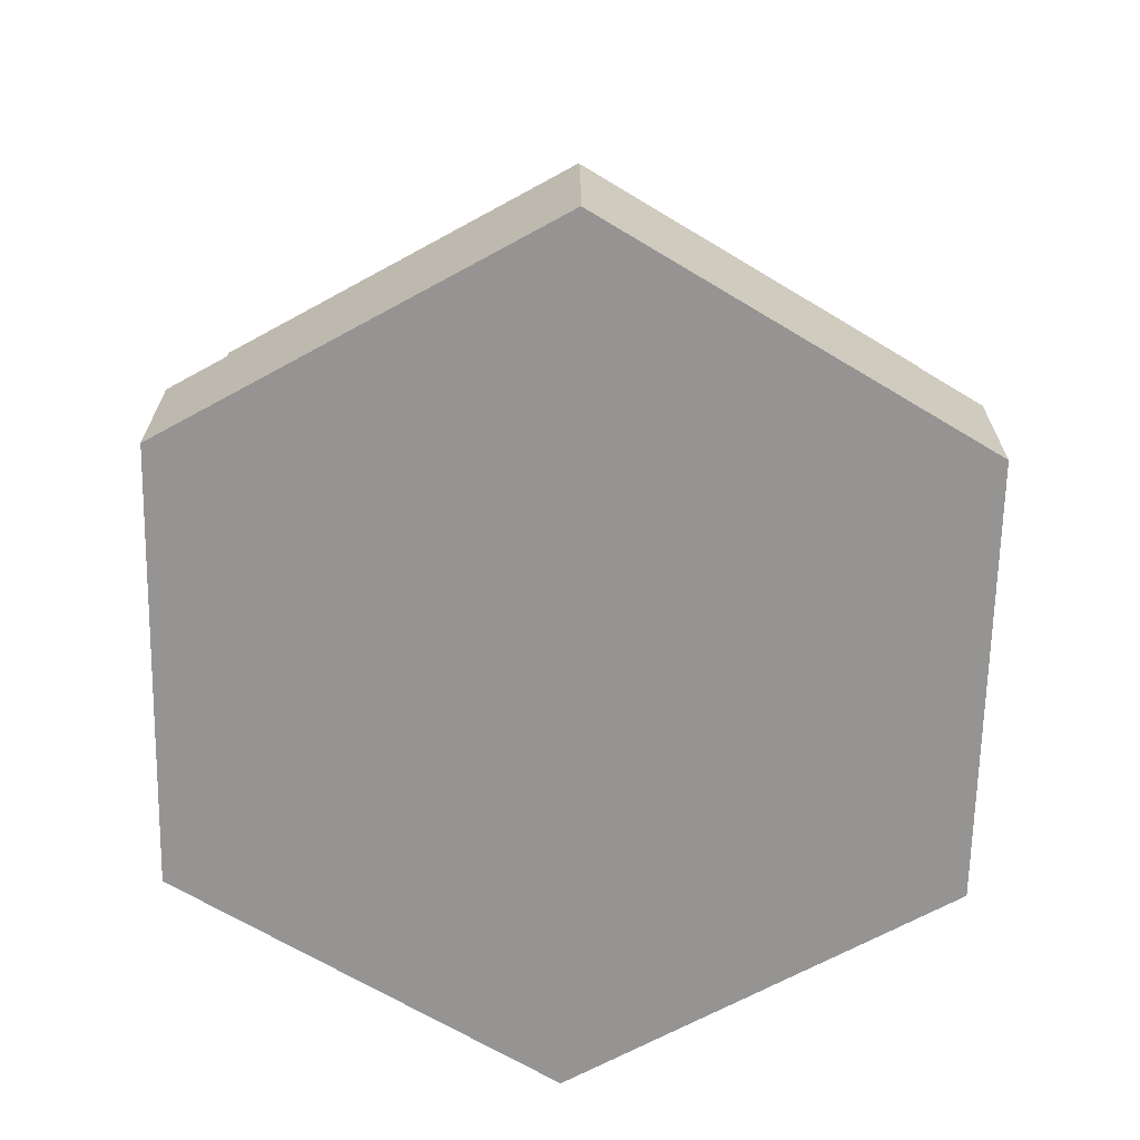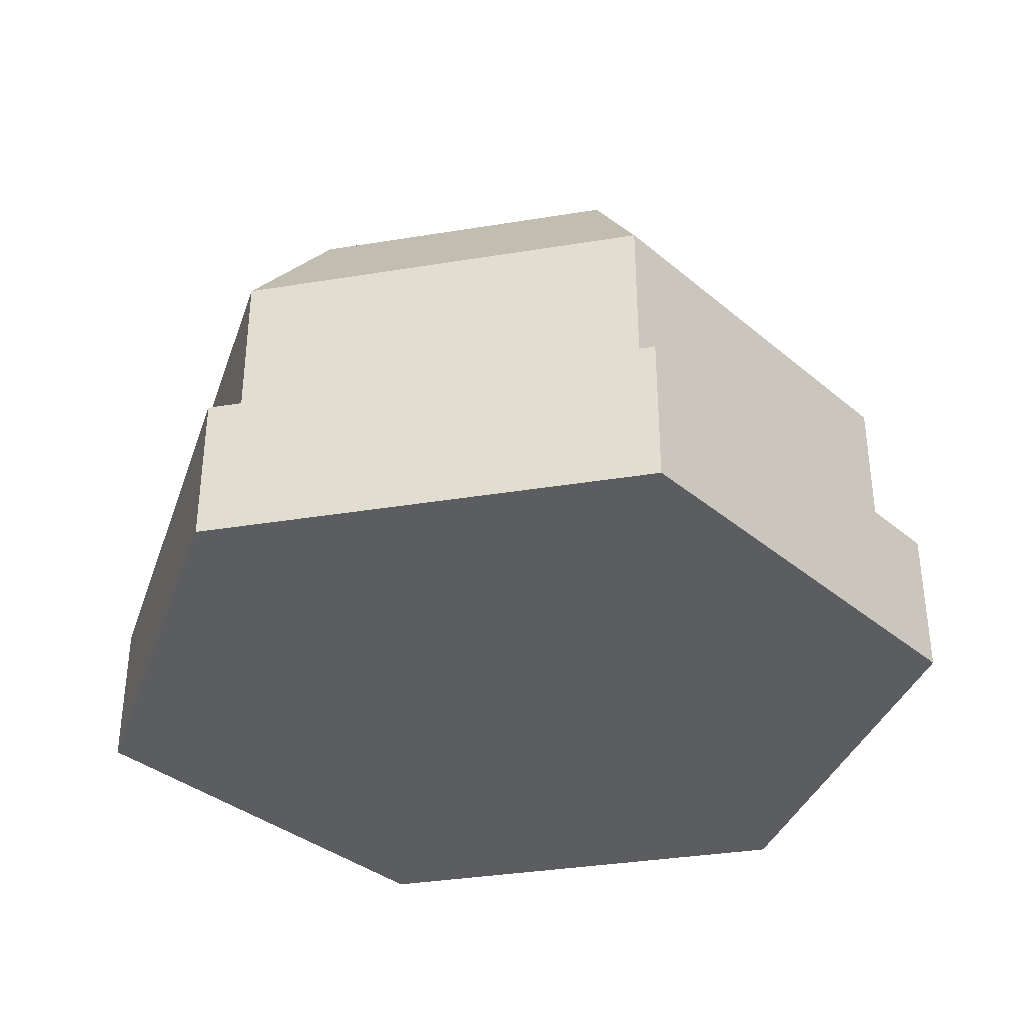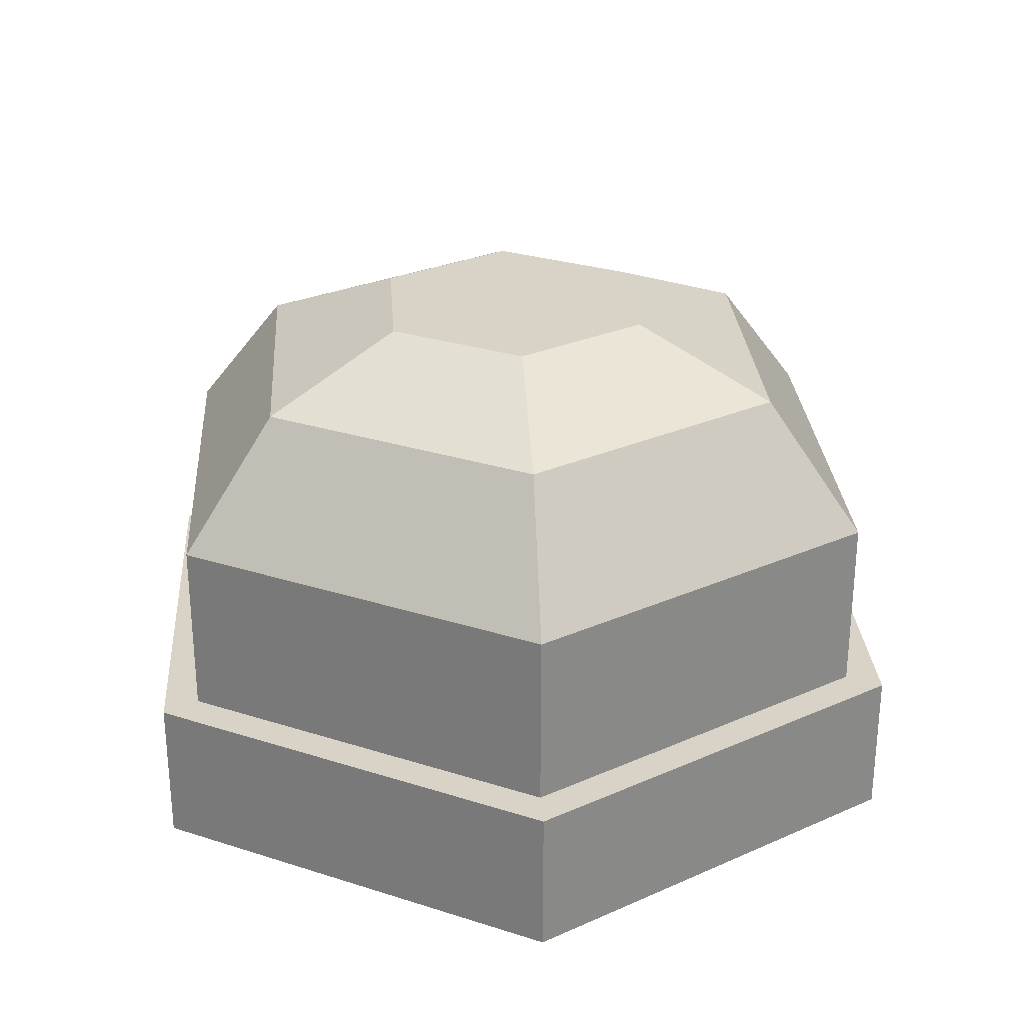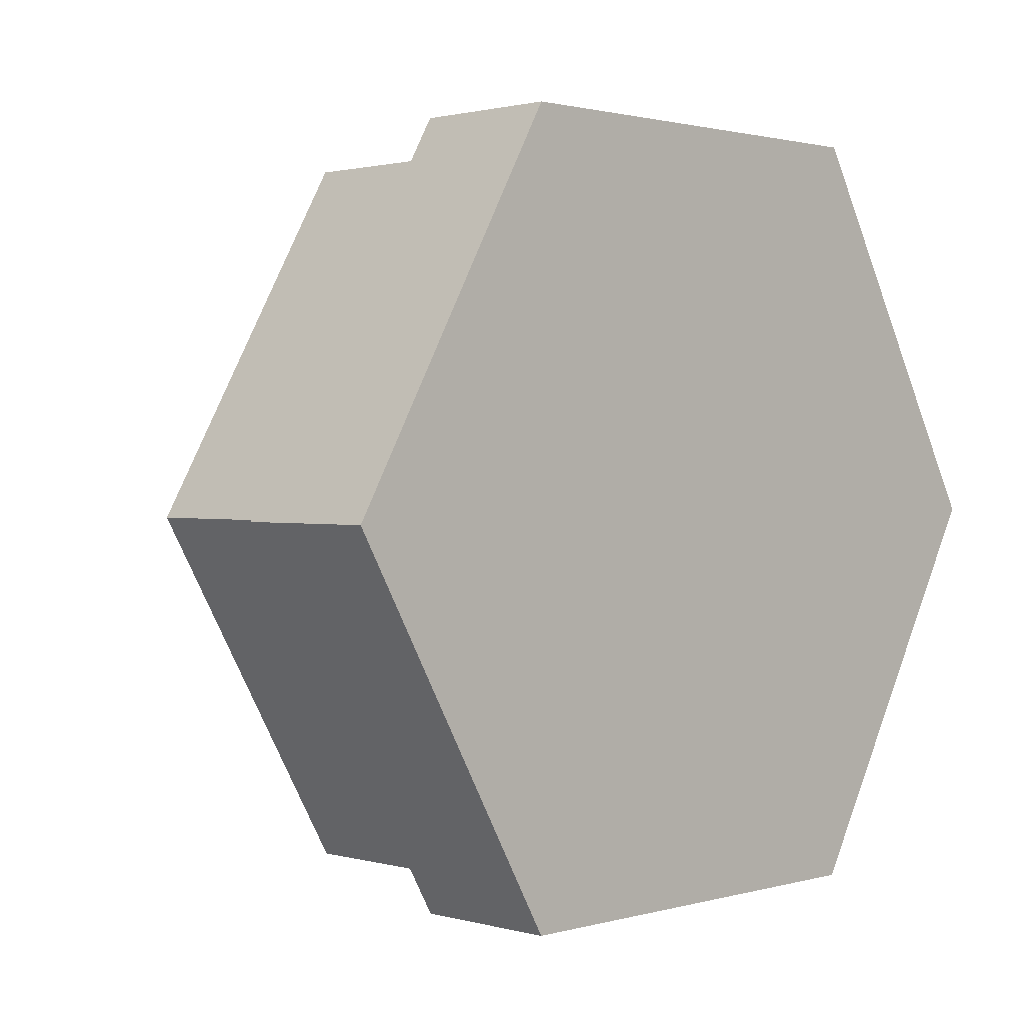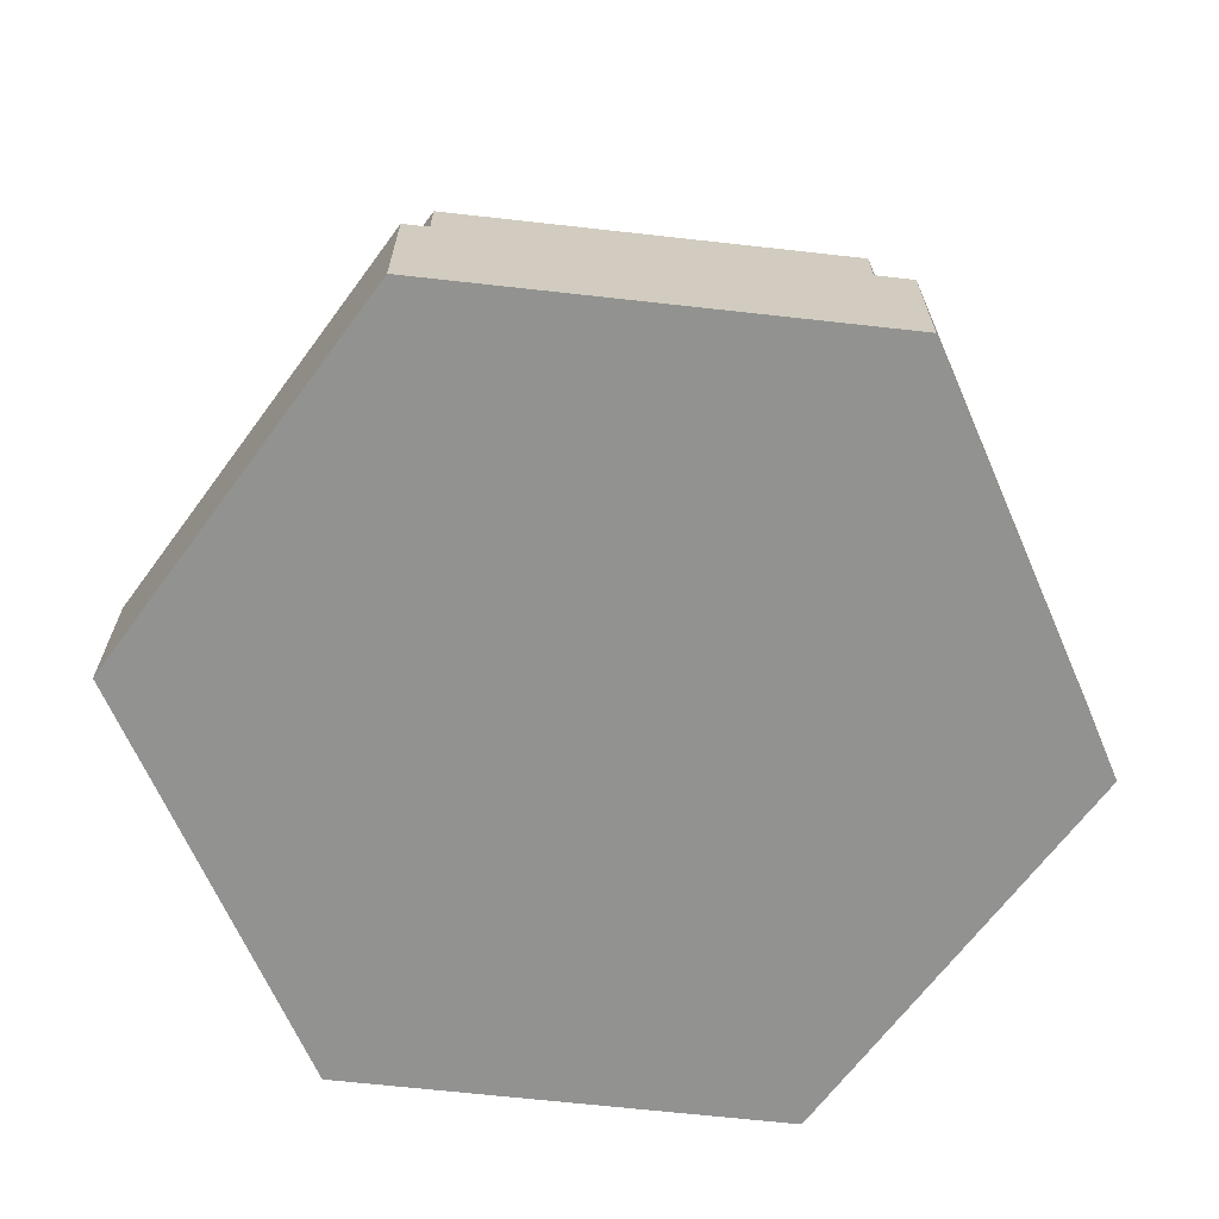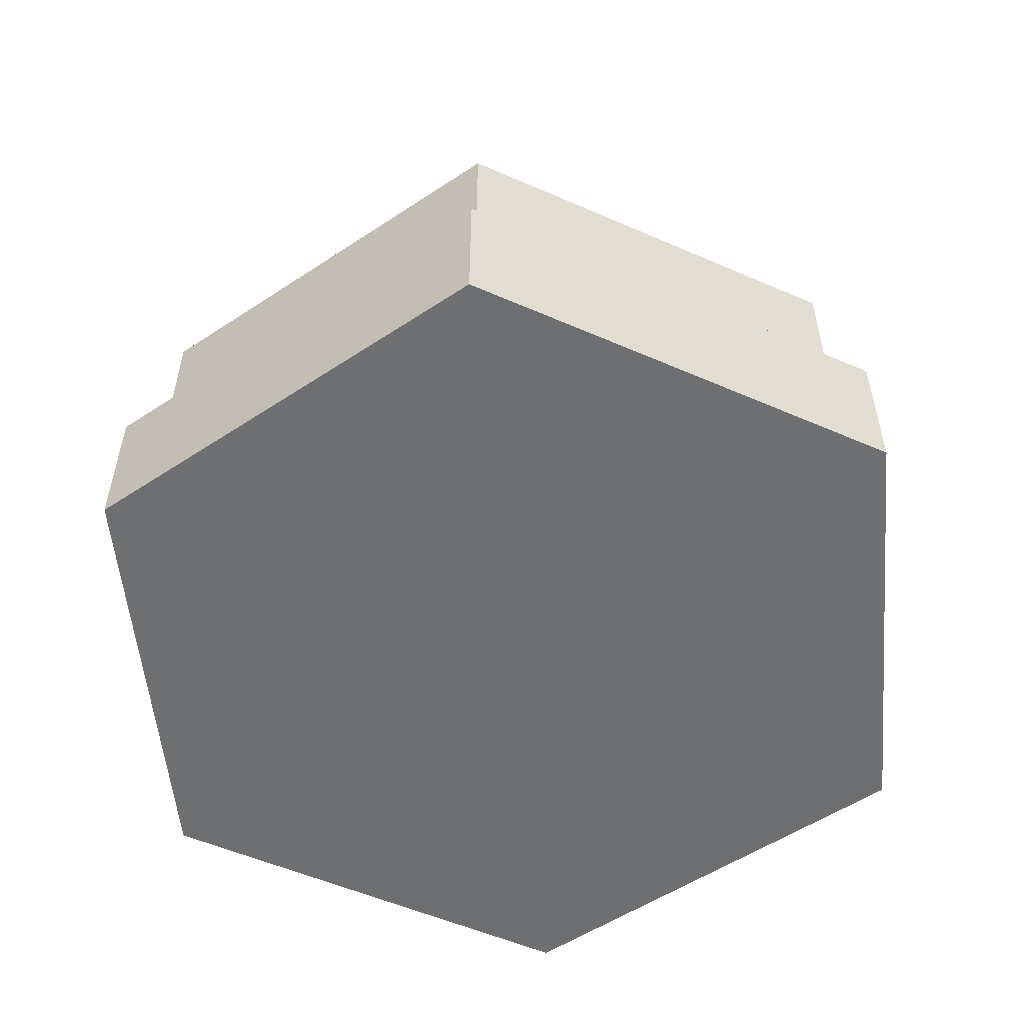
<metadata>
{"format":"obj","ext":"obj","renderer":"f3d","projection":"perspective","resolution":1024,"background":"white","views":[{"elev":-67.2,"azim":148.8,"up":"+Y"},{"elev":-35.5,"azim":-47.8,"up":"+Y"},{"elev":27.8,"azim":-94.0,"up":"+Y"},{"elev":1.3,"azim":-45.3,"up":"+Z"},{"elev":-66.2,"azim":173.6,"up":"+Y"},{"elev":-54.4,"azim":-84.9,"up":"+Y"}]}
</metadata>
<code>
v -2.136 4.9 0
v -1.068 4.9 -1.85
v -2.136 4.05 -3.7
v -2.136 4.05 -3.7
v -4.272 4.05 0
v -2.136 4.9 0
v 1.068 4.9 1.85
v 2.136 4.9 0
v 1.068 4.9 -1.85
v 1.068 4.9 -1.85
v -1.068 4.9 -1.85
v 1.068 4.9 1.85
v -1.068 4.9 -1.85
v -1.068 4.9 1.85
v 1.068 4.9 1.85
v -1.068 4.9 -1.85
v -2.136 4.9 0
v -1.068 4.9 1.85
v 1.068 4.9 -1.85
v 2.136 4.05 -3.7
v -2.136 4.05 -3.7
v -2.136 4.05 -3.7
v -1.068 4.9 -1.85
v 1.068 4.9 -1.85
v 2.136 4.9 0
v 4.272 4.05 0
v 2.136 4.05 -3.7
v 2.136 4.05 -3.7
v 1.068 4.9 -1.85
v 2.136 4.9 0
v -2.136 4.05 3.7
v 2.136 4.05 3.7
v 1.068 4.9 1.85
v 1.068 4.9 1.85
v -1.068 4.9 1.85
v -2.136 4.05 3.7
v 2.887 -0.3421 -5
v 2.887 2.2 -5
v 5.774 2.2 0
v 5.774 2.2 0
v 5.774 -0.3421 0
v 2.887 -0.3421 -5
v 2.136 4.05 3.7
v 4.272 4.05 0
v 2.136 4.9 0
v 2.136 4.9 0
v 1.068 4.9 1.85
v 2.136 4.05 3.7
v -2.136 4.05 3.7
v -1.068 4.9 1.85
v -2.136 4.9 0
v -2.136 4.9 0
v -4.272 4.05 0
v -2.136 4.05 3.7
v 5.774 -0.3421 0
v 5.774 2.2 0
v 2.887 2.2 5
v 2.887 2.2 5
v 2.887 -0.3421 5
v 5.774 -0.3421 0
v -2.887 -0.3421 5
v 2.887 -0.3421 5
v 2.887 2.2 5
v 2.887 2.2 5
v -2.887 2.2 5
v -2.887 -0.3421 5
v -5.774 2.2 0
v -5.774 -0.3421 0
v -2.887 -0.3421 5
v -2.887 -0.3421 5
v -2.887 2.2 5
v -5.774 2.2 0
v -2.887 2.2 -5
v -2.887 -0.3421 -5
v -5.774 -0.3421 0
v -5.774 -0.3421 0
v -5.774 2.2 0
v -2.887 2.2 -5
v -2.887 2.2 5
v 2.887 2.2 5
v 2.136 4.05 3.7
v 2.136 4.05 3.7
v -2.136 4.05 3.7
v -2.887 2.2 5
v 2.887 2.2 -5
v -2.887 2.2 -5
v -2.136 4.05 -3.7
v -2.136 4.05 -3.7
v 2.136 4.05 -3.7
v 2.887 2.2 -5
v 2.887 -0.3421 -5
v -2.887 -0.3421 -5
v -2.887 2.2 -5
v -2.887 2.2 -5
v 2.887 2.2 -5
v 2.887 -0.3421 -5
v -2.136 4.05 -3.7
v -2.887 2.2 -5
v -5.774 2.2 0
v -5.774 2.2 0
v -4.272 4.05 0
v -2.136 4.05 -3.7
v -4.272 4.05 0
v -5.774 2.2 0
v -2.887 2.2 5
v -2.887 2.2 5
v -2.136 4.05 3.7
v -4.272 4.05 0
v 5.774 2.2 0
v 2.887 2.2 -5
v 2.136 4.05 -3.7
v 2.136 4.05 -3.7
v 4.272 4.05 0
v 5.774 2.2 0
v 5.774 2.2 0
v 4.272 4.05 0
v 2.136 4.05 3.7
v 2.136 4.05 3.7
v 2.887 2.2 5
v 5.774 2.2 0
v 5.774 -0.3421 0
v 6.351 -0.3421 0
v 3.176 -0.3421 -5.5
v 3.176 -0.3421 -5.5
v 2.887 -0.3421 -5
v 5.774 -0.3421 0
v 3.176 -0.3421 -5.5
v -3.176 -0.3421 -5.5
v 2.887 -0.3421 -5
v -3.176 -0.3421 -5.5
v -2.887 -0.3421 -5
v 2.887 -0.3421 -5
v -3.176 -0.3421 -5.5
v -5.774 -0.3421 0
v -2.887 -0.3421 -5
v -3.176 -0.3421 -5.5
v -6.351 -0.3421 0
v -5.774 -0.3421 0
v 3.176 -0.3421 5.5
v 6.351 -0.3421 0
v 5.774 -0.3421 0
v 5.774 -0.3421 0
v 2.887 -0.3421 5
v 3.176 -0.3421 5.5
v 2.887 -0.3421 5
v -3.176 -0.3421 5.5
v 3.176 -0.3421 5.5
v -5.774 -0.3421 0
v -6.351 -0.3421 0
v -3.176 -0.3421 5.5
v 2.887 -0.3421 5
v -2.887 -0.3421 5
v -3.176 -0.3421 5.5
v -2.887 -0.3421 5
v -5.774 -0.3421 0
v -3.176 -0.3421 5.5
v 6.351 -0.9732 0
v 6.351 -0.3421 0
v 3.176 -0.3421 5.5
v 3.176 -0.3421 5.5
v 3.176 -0.9732 5.5
v 6.351 -0.9732 0
v -3.176 -0.9732 5.5
v 3.176 -0.9732 5.5
v 3.176 -0.3421 5.5
v 3.176 -0.3421 5.5
v -3.176 -0.3421 5.5
v -3.176 -0.9732 5.5
v -6.351 -0.3421 0
v -6.351 -0.9732 0
v -3.176 -0.9732 5.5
v -3.176 -0.9732 5.5
v -3.176 -0.3421 5.5
v -6.351 -0.3421 0
v -3.176 -0.3421 -5.5
v -3.176 -0.9732 -5.5
v -6.351 -0.9732 0
v -6.351 -0.9732 0
v -6.351 -0.3421 0
v -3.176 -0.3421 -5.5
v 3.176 -0.9732 -5.5
v -3.176 -0.9732 -5.5
v -3.176 -0.3421 -5.5
v -3.176 -0.3421 -5.5
v 3.176 -0.3421 -5.5
v 3.176 -0.9732 -5.5
v 3.176 -0.9732 -5.5
v 3.176 -0.3421 -5.5
v 6.351 -0.3421 0
v 6.351 -0.3421 0
v 6.351 -0.9732 0
v 3.176 -0.9732 -5.5
v 6.351 -1.773 0
v 6.351 -0.9732 0
v 3.176 -0.9732 5.5
v 3.176 -0.9732 5.5
v 3.176 -1.773 5.5
v 6.351 -1.773 0
v -3.176 -1.773 5.5
v 3.176 -1.773 5.5
v 3.176 -0.9732 5.5
v 3.176 -0.9732 5.5
v -3.176 -0.9732 5.5
v -3.176 -1.773 5.5
v -6.351 -0.9732 0
v -6.351 -1.773 0
v -3.176 -1.773 5.5
v -3.176 -1.773 5.5
v -3.176 -0.9732 5.5
v -6.351 -0.9732 0
v -3.176 -0.9732 -5.5
v -3.176 -1.773 -5.5
v -6.351 -1.773 0
v -6.351 -1.773 0
v -6.351 -0.9732 0
v -3.176 -0.9732 -5.5
v 3.176 -1.773 -5.5
v -3.176 -1.773 -5.5
v -3.176 -0.9732 -5.5
v -3.176 -0.9732 -5.5
v 3.176 -0.9732 -5.5
v 3.176 -1.773 -5.5
v 3.176 -1.773 -5.5
v 3.176 -0.9732 -5.5
v 6.351 -0.9732 0
v 6.351 -0.9732 0
v 6.351 -1.773 0
v 3.176 -1.773 -5.5
v 3.176 -2.473 -5.5
v 6.351 -2.473 0
v 3.176 -2.473 5.5
v 3.176 -2.473 5.5
v -3.176 -2.473 5.5
v 3.176 -2.473 -5.5
v -3.176 -2.473 5.5
v -3.176 -2.473 -5.5
v 3.176 -2.473 -5.5
v -3.176 -2.473 5.5
v -6.351 -2.473 0
v -3.176 -2.473 -5.5
v 6.351 -2.473 0
v 6.351 -1.773 0
v 3.176 -1.773 5.5
v 3.176 -1.773 5.5
v 3.176 -2.473 5.5
v 6.351 -2.473 0
v -3.176 -2.473 5.5
v 3.176 -2.473 5.5
v 3.176 -1.773 5.5
v 3.176 -1.773 5.5
v -3.176 -1.773 5.5
v -3.176 -2.473 5.5
v -6.351 -1.773 0
v -6.351 -2.473 0
v -3.176 -2.473 5.5
v -3.176 -2.473 5.5
v -3.176 -1.773 5.5
v -6.351 -1.773 0
v -3.176 -1.773 -5.5
v -3.176 -2.473 -5.5
v -6.351 -2.473 0
v -6.351 -2.473 0
v -6.351 -1.773 0
v -3.176 -1.773 -5.5
v 3.176 -2.473 -5.5
v -3.176 -2.473 -5.5
v -3.176 -1.773 -5.5
v -3.176 -1.773 -5.5
v 3.176 -1.773 -5.5
v 3.176 -2.473 -5.5
v 3.176 -2.473 -5.5
v 3.176 -1.773 -5.5
v 6.351 -1.773 0
v 6.351 -1.773 0
v 6.351 -2.473 0
v 3.176 -2.473 -5.5
g mesh_0
f 1 2 3
f 4 5 6
f 7 8 9
f 10 11 12
f 13 14 15
f 16 17 18
f 19 20 21
f 22 23 24
f 25 26 27
f 28 29 30
f 31 32 33
f 34 35 36
f 37 38 39
f 40 41 42
f 43 44 45
f 46 47 48
f 49 50 51
f 52 53 54
f 55 56 57
f 58 59 60
f 61 62 63
f 64 65 66
f 67 68 69
f 70 71 72
f 73 74 75
f 76 77 78
f 79 80 81
f 82 83 84
f 85 86 87
f 88 89 90
f 91 92 93
f 94 95 96
f 97 98 99
f 100 101 102
f 103 104 105
f 106 107 108
f 109 110 111
f 112 113 114
f 115 116 117
f 118 119 120
g mesh_1
f 121 122 123
f 124 125 126
f 127 128 129
f 130 131 132
f 133 134 135
f 136 137 138
f 139 140 141
f 142 143 144
f 145 146 147
f 148 149 150
f 151 152 153
f 154 155 156
f 157 158 159
f 160 161 162
f 163 164 165
f 166 167 168
f 169 170 171
f 172 173 174
f 175 176 177
f 178 179 180
f 181 182 183
f 184 185 186
f 187 188 189
f 190 191 192
g mesh_2
f 193 194 195
f 196 197 198
f 199 200 201
f 202 203 204
f 205 206 207
f 208 209 210
f 211 212 213
f 214 215 216
f 217 218 219
f 220 221 222
f 223 224 225
f 226 227 228
g mesh_3
f 229 230 231
f 232 233 234
f 235 236 237
f 238 239 240
f 241 242 243
f 244 245 246
f 247 248 249
f 250 251 252
f 253 254 255
f 256 257 258
f 259 260 261
f 262 263 264
f 265 266 267
f 268 269 270
f 271 272 273
f 274 275 276

</code>
